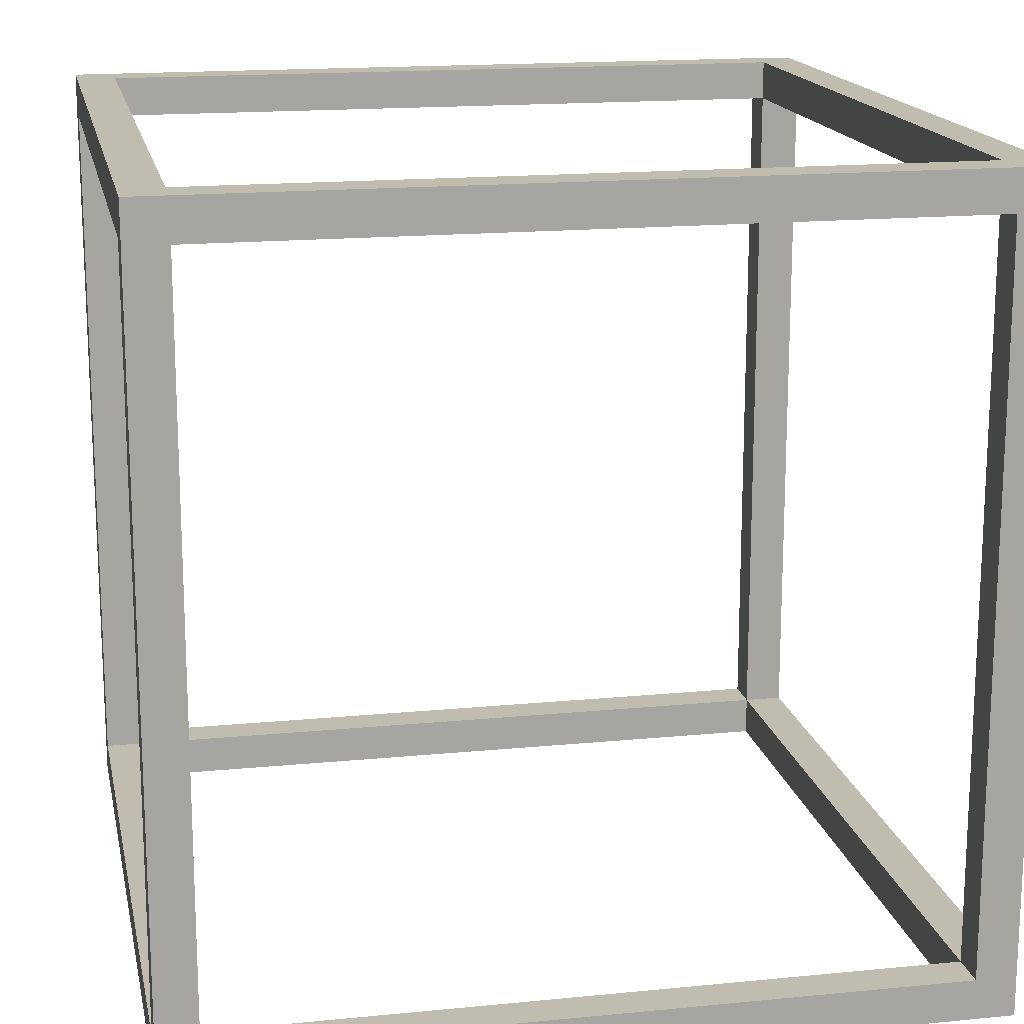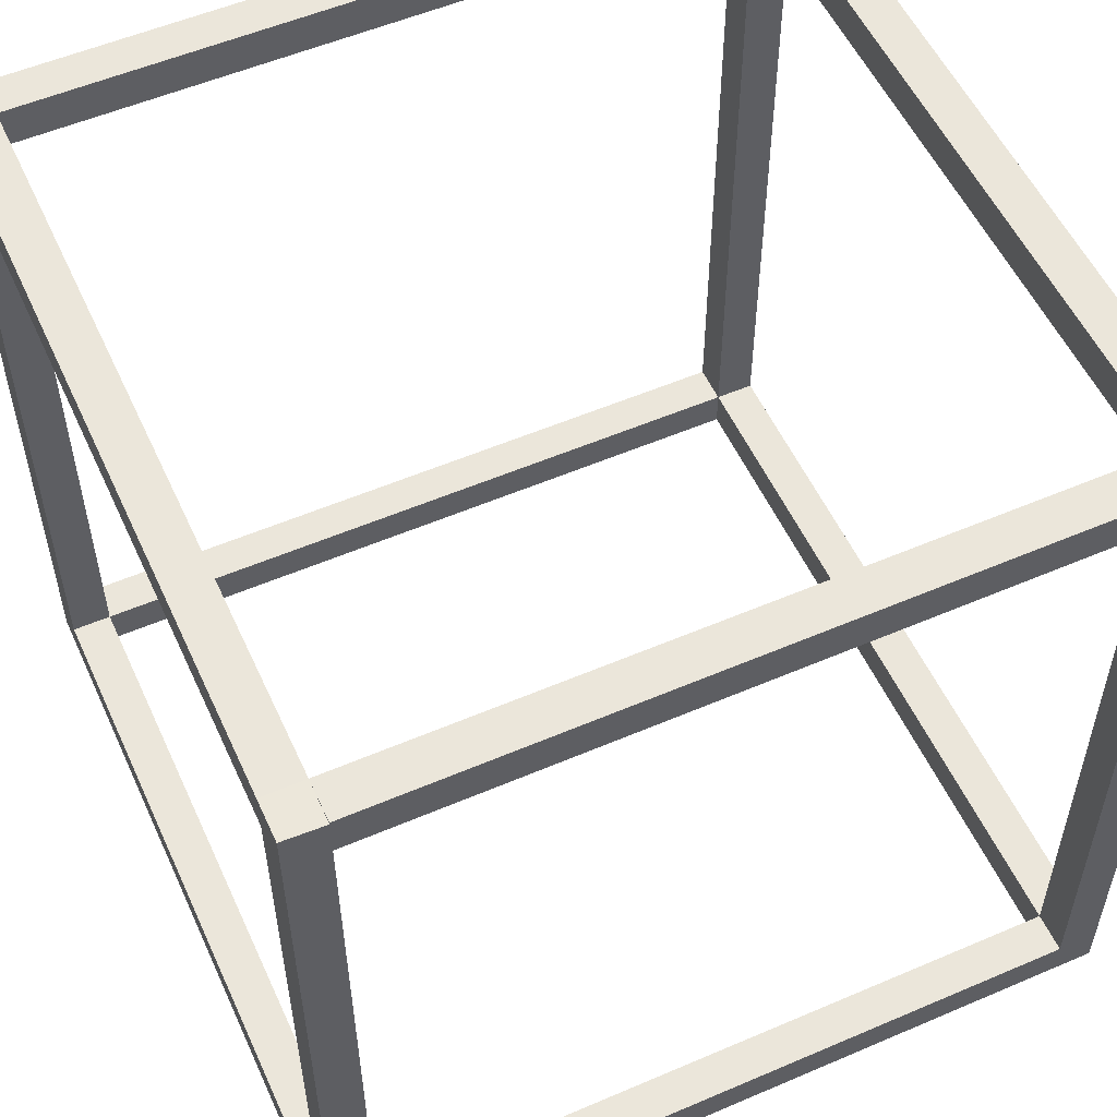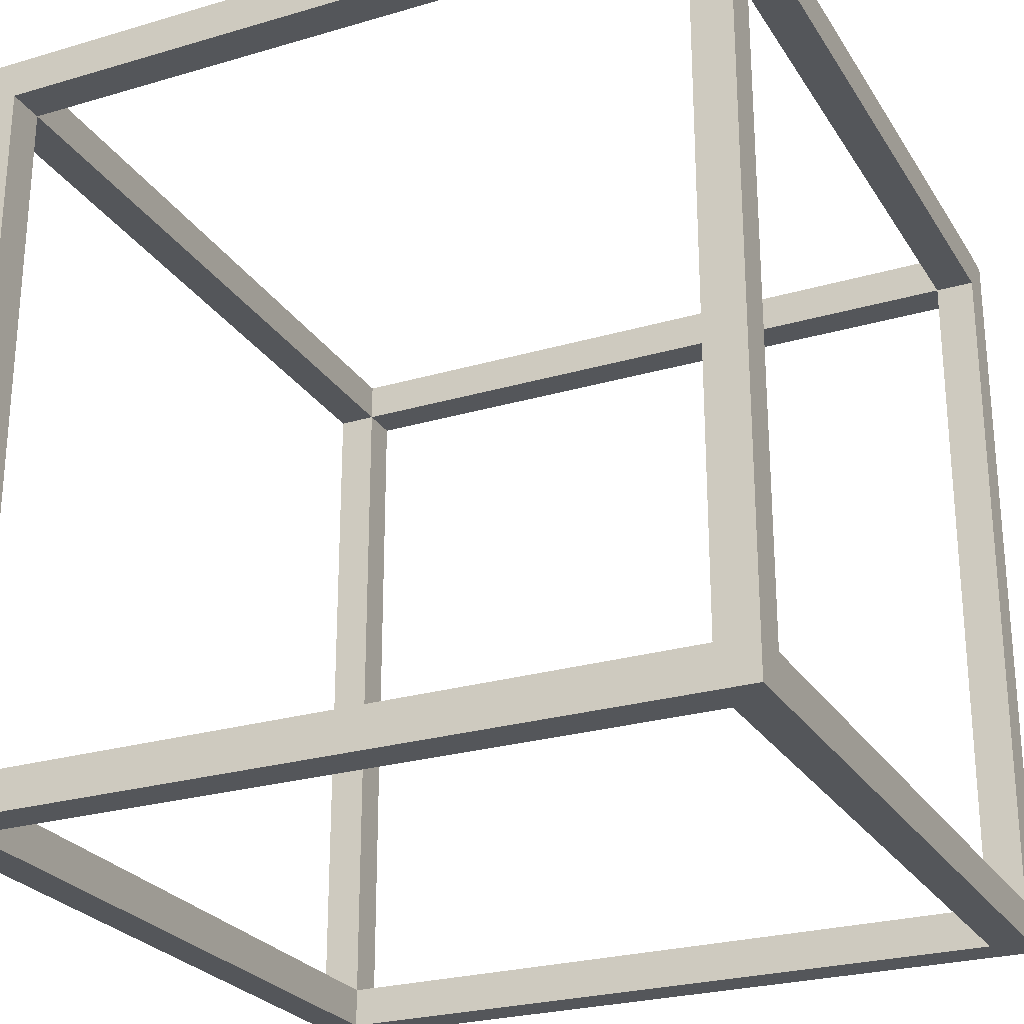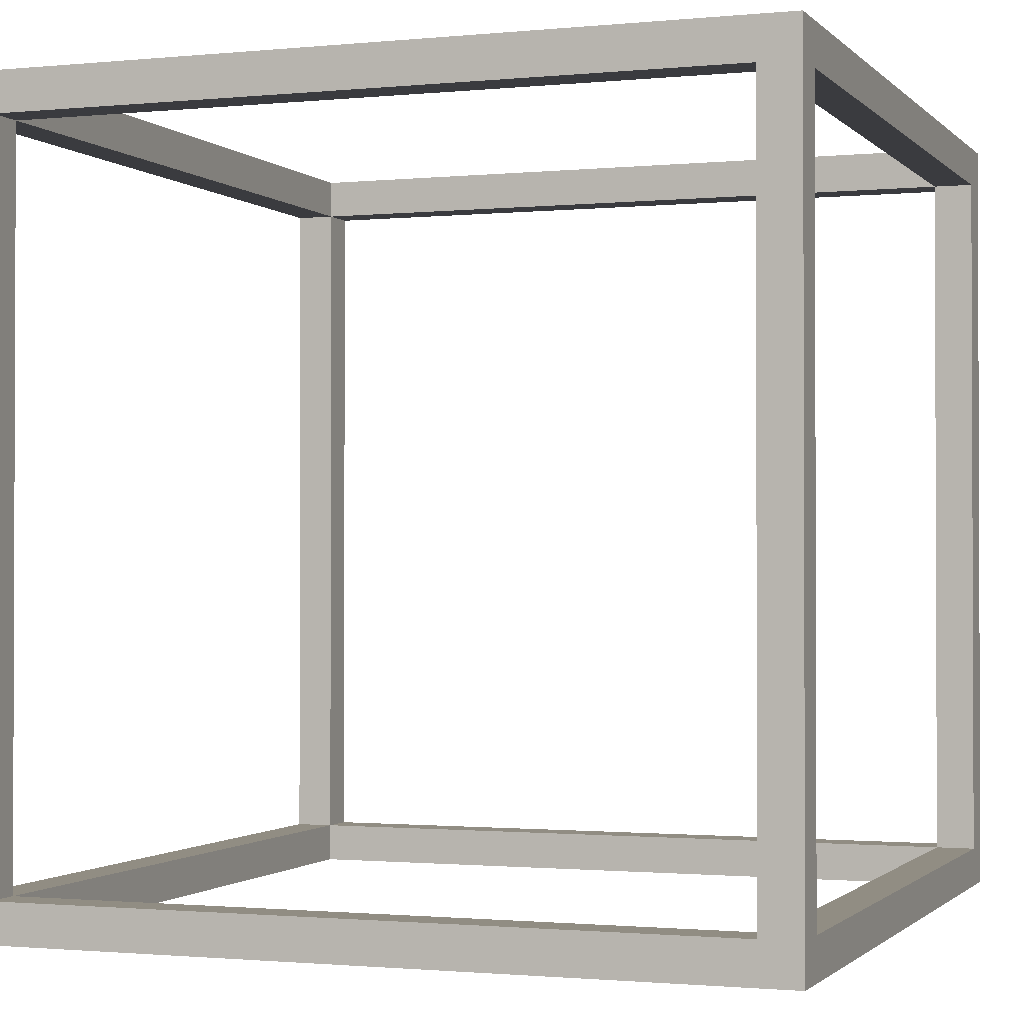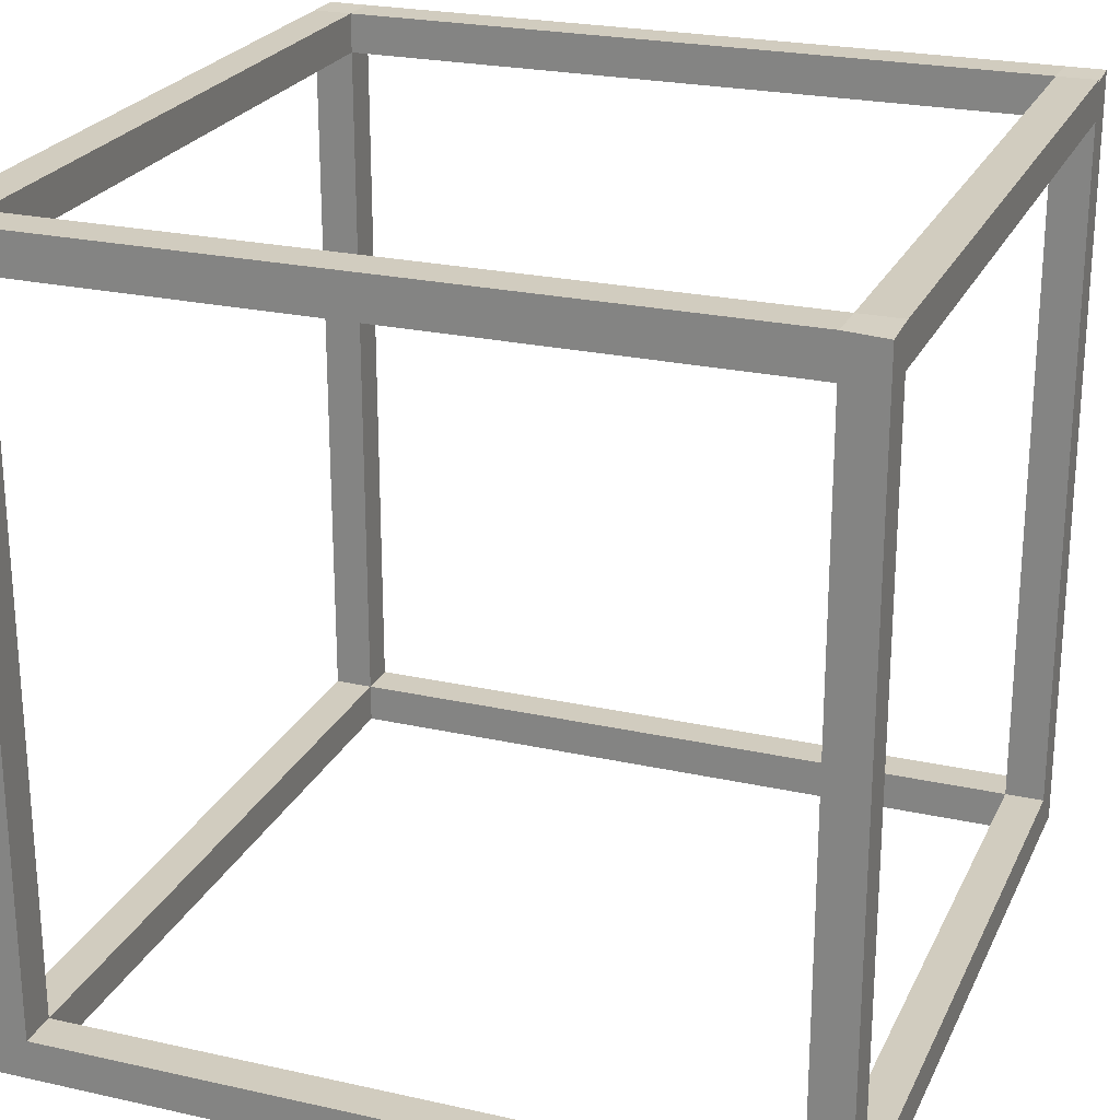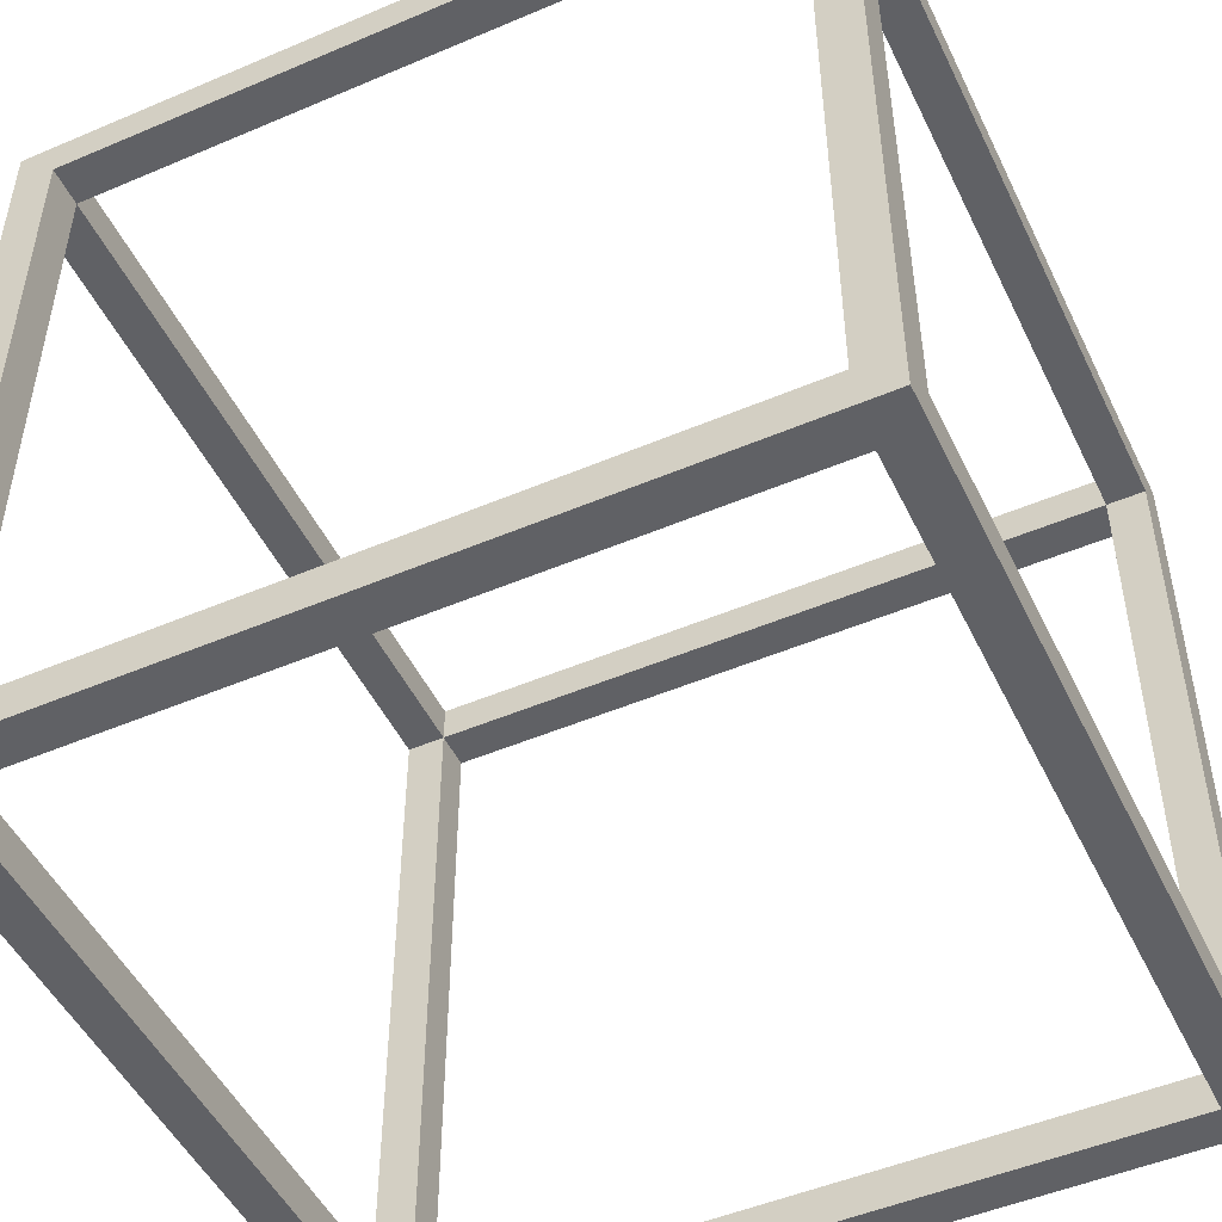
<metadata>
{"format":"obj","ext":"obj","renderer":"f3d","projection":"perspective","resolution":1024,"background":"white","views":[{"elev":16.4,"azim":168.6,"up":"+Y"},{"elev":54.7,"azim":155.6,"up":"+Z"},{"elev":-25.7,"azim":115.2,"up":"+Z"},{"elev":-1.2,"azim":20.1,"up":"+Z"},{"elev":23.9,"azim":-159.6,"up":"+Z"},{"elev":-49.5,"azim":-154.8,"up":"+Y"}]}
</metadata>
<code>
o Cube.013_Cube.037
v 0.95 0.95 -1
v 1 0.95 -1
v 0.95 0 -1
v 1 0 -1
v 0 0.05 -0.95
v 0 0.95 -0.95
v 0 0.05 -1
v 0 0.95 -1
v 0.05 0.05 -0.95
v 0.05 0.95 -0.95
v 0.05 0.05 -1
v 0.05 0.95 -1
v 0.95 0.05 -0
v 0.95 0.95 -0
v 1 0.05 -0
v 1 0.95 -0
v 0.95 0.05 0
v 0.95 0.95 0
v 0.95 0.05 -0.05
v 0.95 0.95 -0.05
v 1 0.05 0
v 1 0.95 0
v 1 0.05 -0.05
v 1 0.95 -0.05
v 0.95 0.95 -0
v 1 0.95 -0
v 0.95 0.95 -0.95
v 1 0.95 -0.95
v 0 0.05 0
v 0 0.95 0
v 0.05 0.05 0
v 0.05 0.95 0
v 0 0.05 0
v 0 0.95 0
v 0 0.05 -0.05
v 0 0.95 -0.05
v 0.05 0.05 0
v 0.05 0.95 0
v 0.05 0.05 -0.05
v 0.05 0.95 -0.05
v 0.95 0.05 -0.95
v 0.95 0.95 -0.95
v 1 0.05 -0.95
v 1 0.95 -0.95
v 0.95 0.05 -0.95
v 0.95 0.95 -0.95
v 0.95 0.05 -1
v 0.95 0.95 -1
v 1 0.05 -0.95
v 1 0.95 -0.95
v 1 0.05 -1
v 1 0.95 -1
v 0 0 -0
v 0 0.05 -0.002955
v 0 0 -1
v 0 0.05 -1
v 0.05 0 -0
v 0.05 0.05 -0
v 0.05 0 -1
v 0.05 0.05 -1
v 0.95 0 -0
v 0.95 0.05 -0.002955
v 0.95 0 -1
v 0.95 0.05 -1
v 1 0 -0
v 1 0.05 -0
v 1 0 -1
v 1 0.05 -1
v 0.95 0.95 -0
v 0.95 1 -0.002955
v 0.95 0.95 -1
v 0.95 1 -1
v 1 0.95 -0
v 1 1 -0
v 1 0.95 -1
v 1 1 -1
v 0 0 -1
v 0.05 0 -1
v 0 0.95 -0
v 0 1 -0.002955
v 0 0.95 -1
v 0 1 -1
v 0.05 0.95 -0
v 0.05 1 -0
v 0.05 0.95 -1
v 0.05 1 -1
v 0.05 1 0
v 0.95 1 0
v 0.05 1 -0.05
v 0.95 1 -0.05
v 0.05 0.95 0
v 0.95 0.95 0
v 0.05 0.95 -0.05
v 0.95 0.95 -0.05
v 0.05 1 -0.95
v 0.95 1 -0.95
v 0.05 1 -1
v 0.95 1 -1
v 0.05 0.95 -0.95
v 0.95 0.95 -0.95
v 0.05 0.95 -1
v 0.95 0.95 -1
v 0.05 0.05 -0.95
v 0.95 0.05 -0.95
v 0.05 0.05 -1
v 0.95 0.05 -1
v 0.05 0 -0.95
v 0.95 0 -0.95
v 0.05 0 -1
v 0.95 0 -1
v 0.05 0.05 0
v 0.95 0.05 0
v 0.05 0.05 -0.05
v 0.95 0.05 -0.05
v 0.05 0 0
v 0.95 0 0
v 0.05 0 -0.05
v 0.95 0 -0.05
f 5 6 8 7
f 7 8 12 11
f 11 12 10 9
f 9 10 6 5
f 7 11 9 5
f 12 8 6 10
f 15 16 14 13
f 17 18 20 19
f 19 20 24 23
f 23 24 22 21
f 19 23 21 17
f 24 20 18 22
f 31 32 30 29
f 33 34 36 35
f 35 36 40 39
f 39 40 38 37
f 35 39 37 33
f 40 36 34 38
f 43 44 42 41
f 45 46 48 47
f 47 48 52 51
f 51 52 50 49
f 47 51 49 45
f 52 48 46 50
f 53 54 56 55
f 55 56 60 59
f 59 60 58 57
f 57 58 54 53
f 55 59 57 53
f 60 56 54 58
f 61 62 64 63
f 63 64 68 67
f 67 68 66 65
f 65 66 62 61
f 63 67 65 61
f 68 64 62 66
f 69 70 72 71
f 71 72 76 75
f 75 76 74 73
f 73 74 70 69
f 71 75 73 69
f 76 72 70 74
f 79 80 82 81
f 81 82 86 85
f 85 86 84 83
f 83 84 80 79
f 81 85 83 79
f 86 82 80 84
f 87 88 90 89
f 89 90 94 93
f 93 94 92 91
f 91 92 88 87
f 89 93 91 87
f 94 90 88 92
f 95 96 98 97
f 97 98 102 101
f 101 102 100 99
f 99 100 96 95
f 97 101 99 95
f 102 98 96 100
f 103 104 106 105
f 105 106 110 109
f 109 110 108 107
f 107 108 104 103
f 105 109 107 103
f 110 106 104 108
f 111 112 114 113
f 113 114 118 117
f 117 118 116 115
f 115 116 112 111
f 113 117 115 111
f 118 114 112 116
l 2 1
l 4 3
l 26 25
l 28 27
l 78 77

</code>
